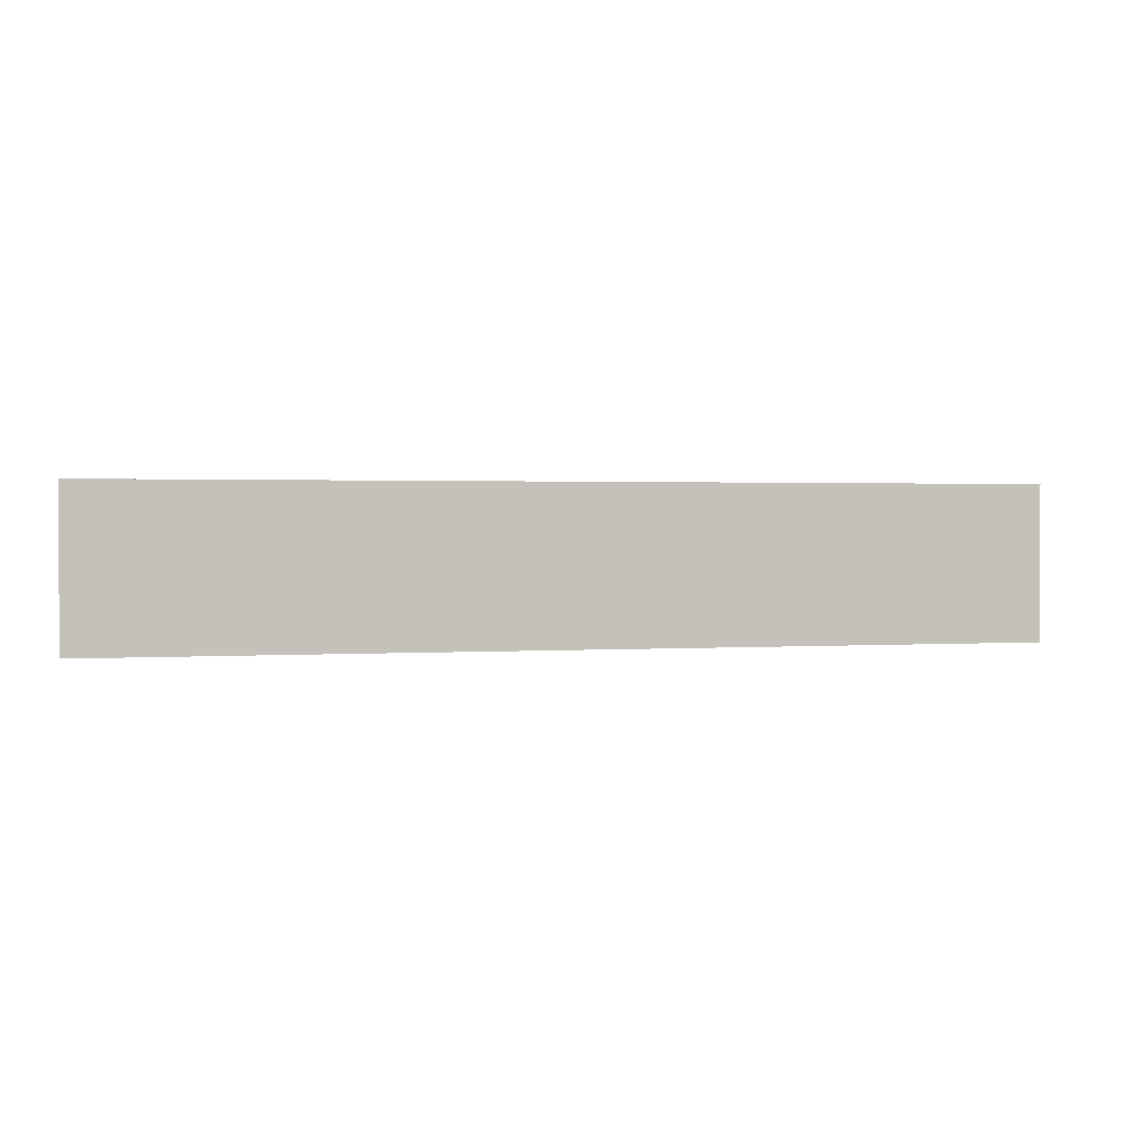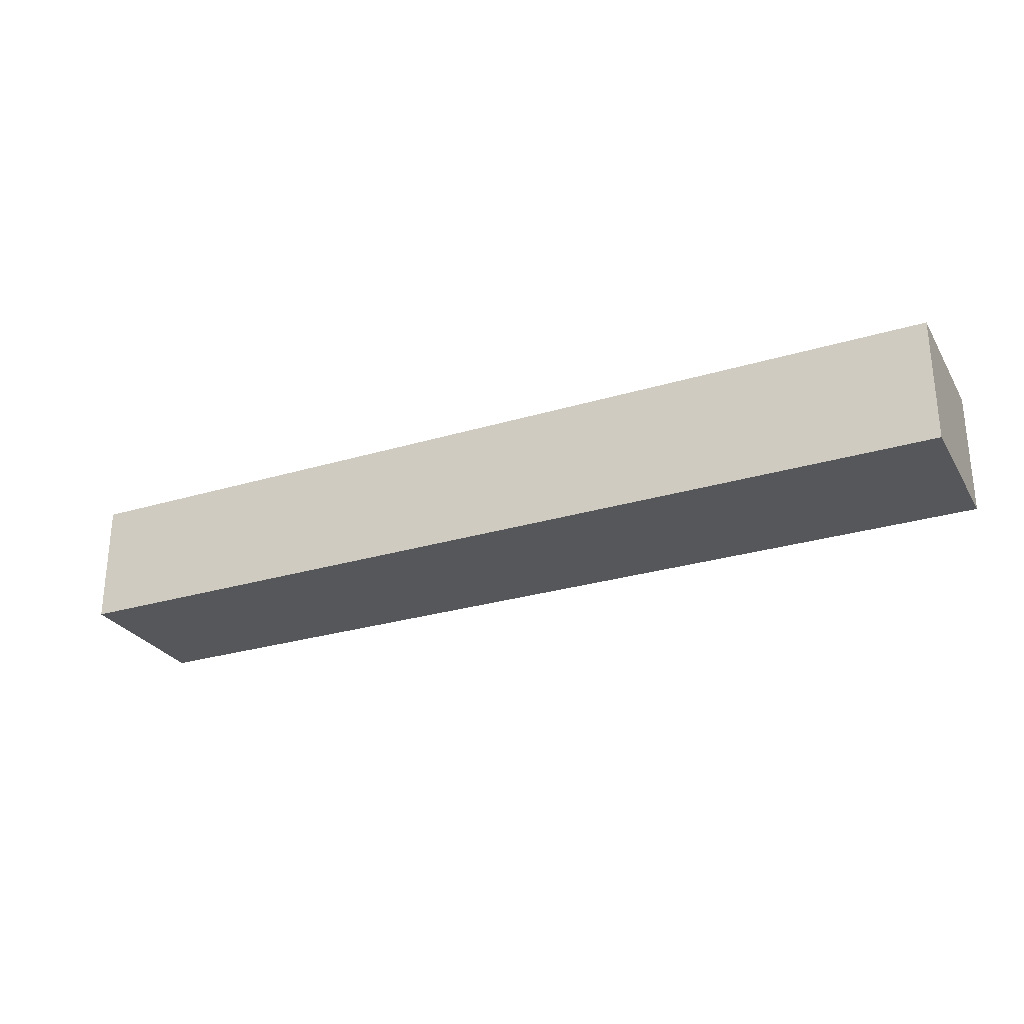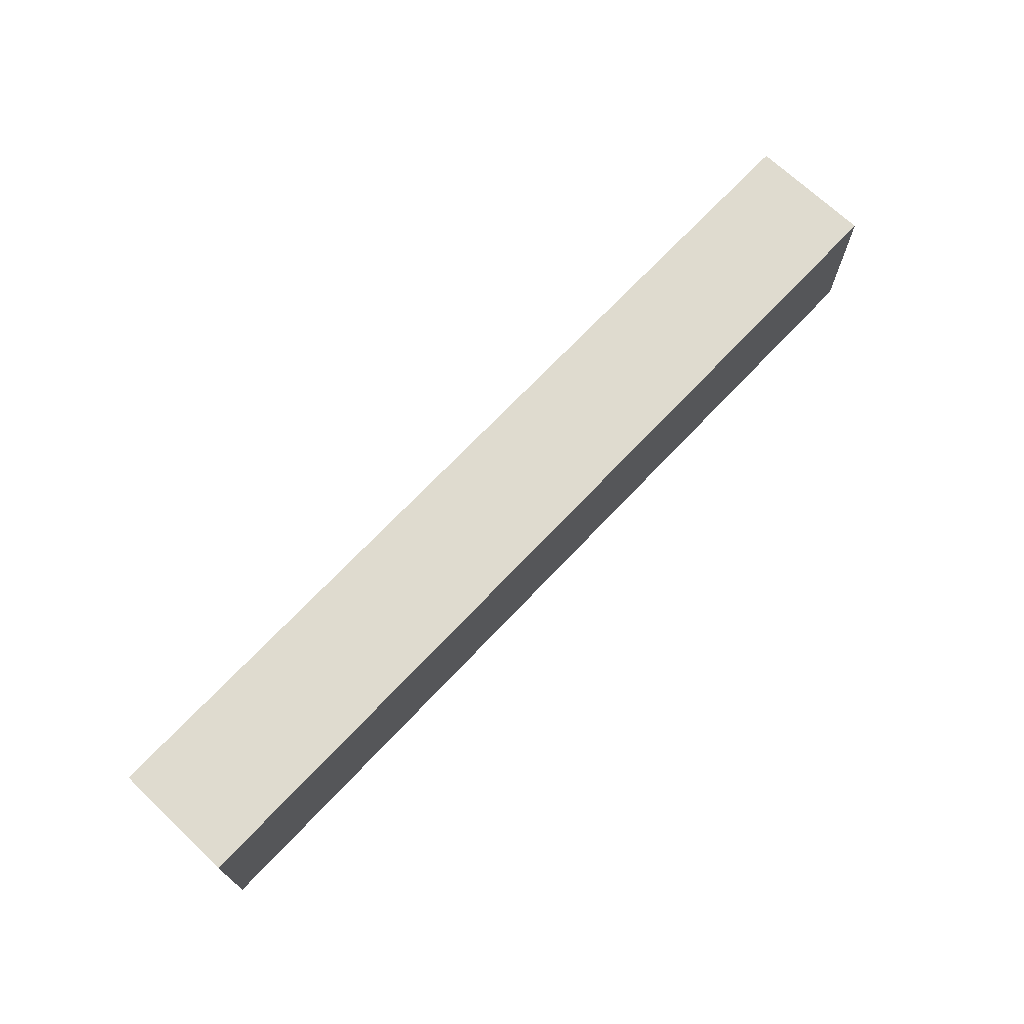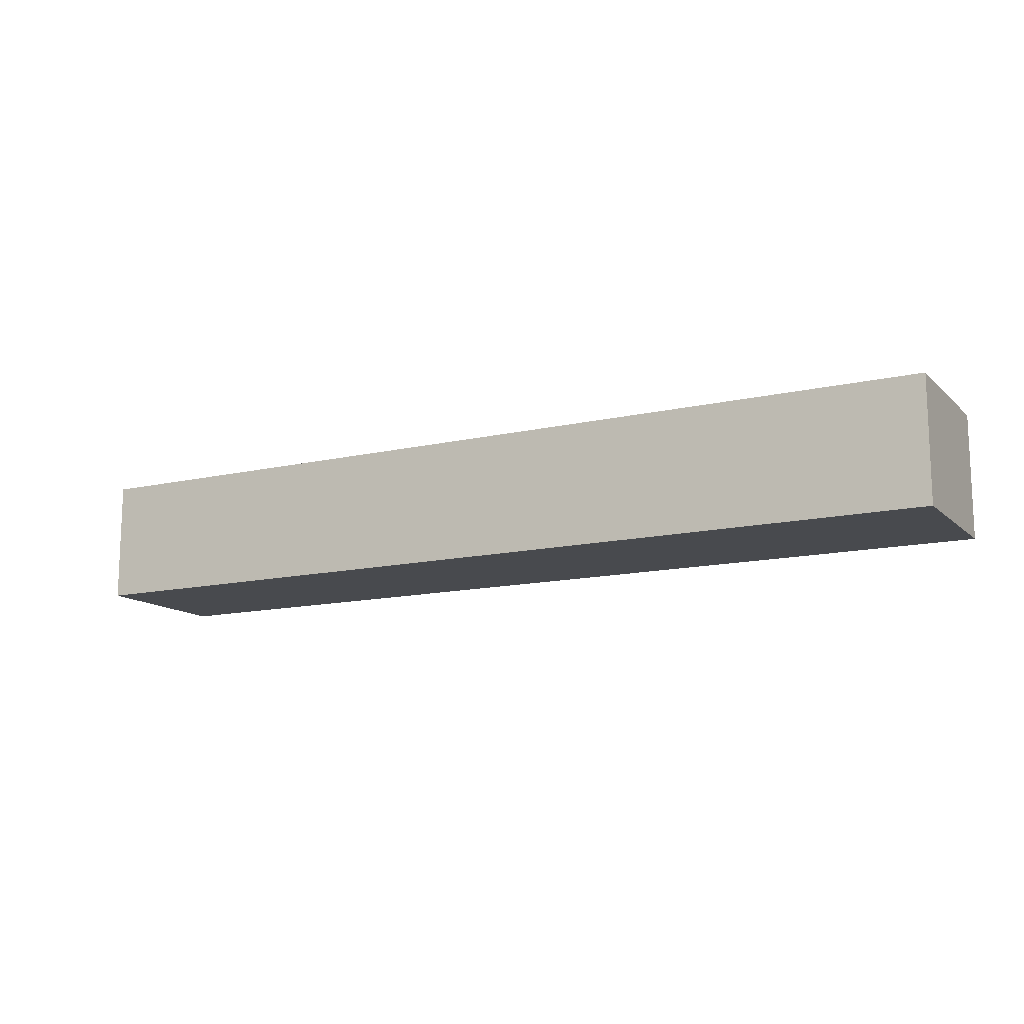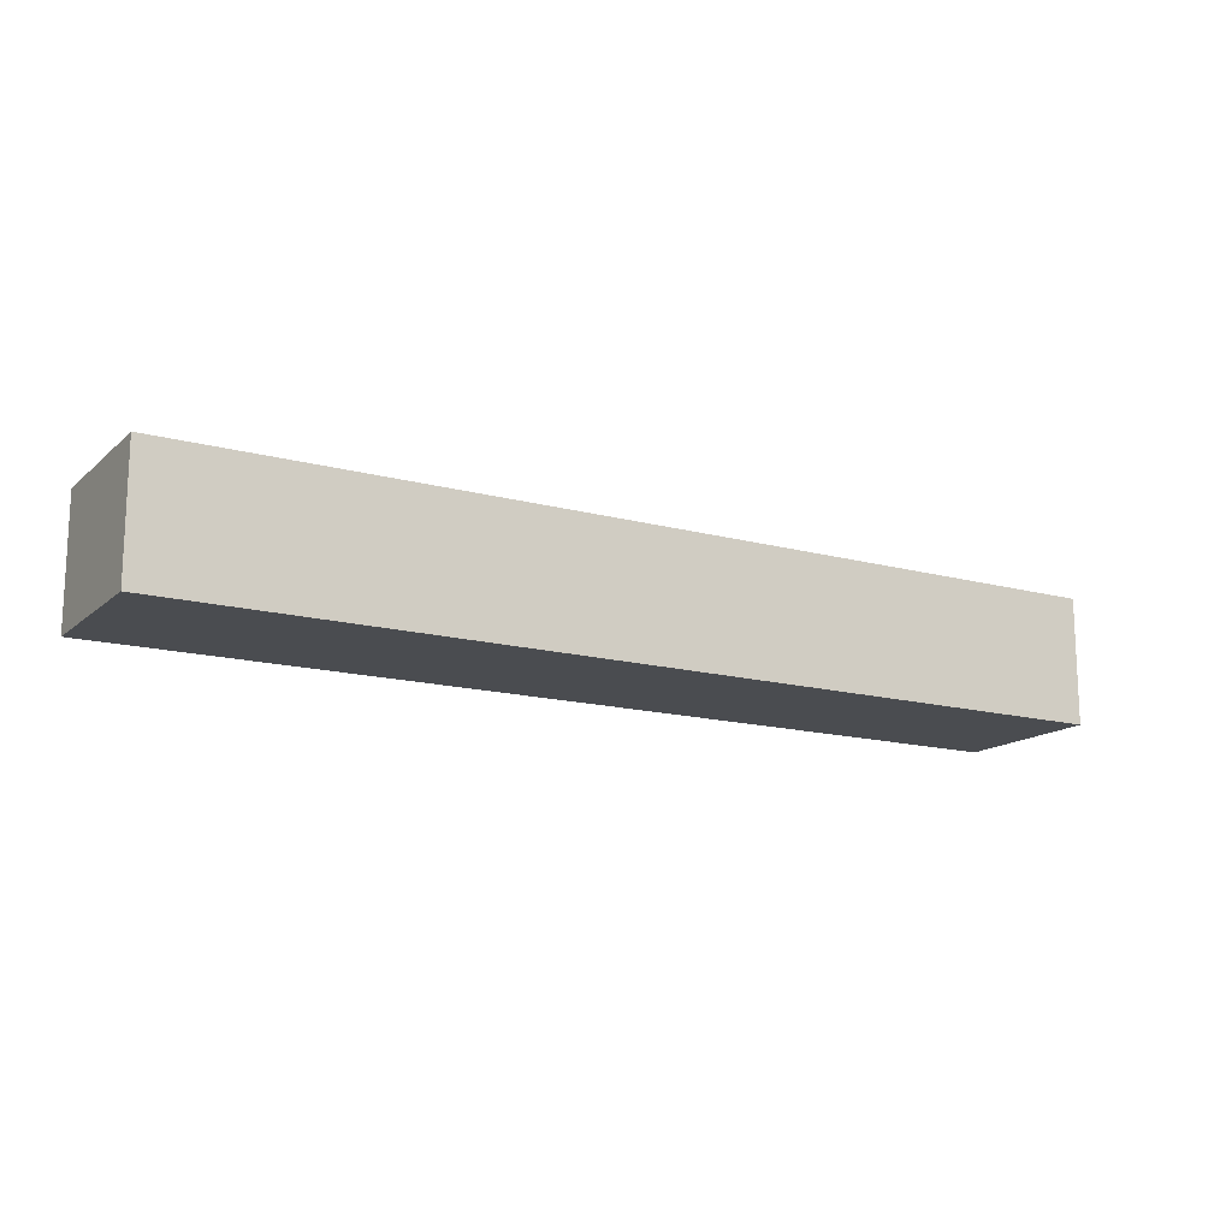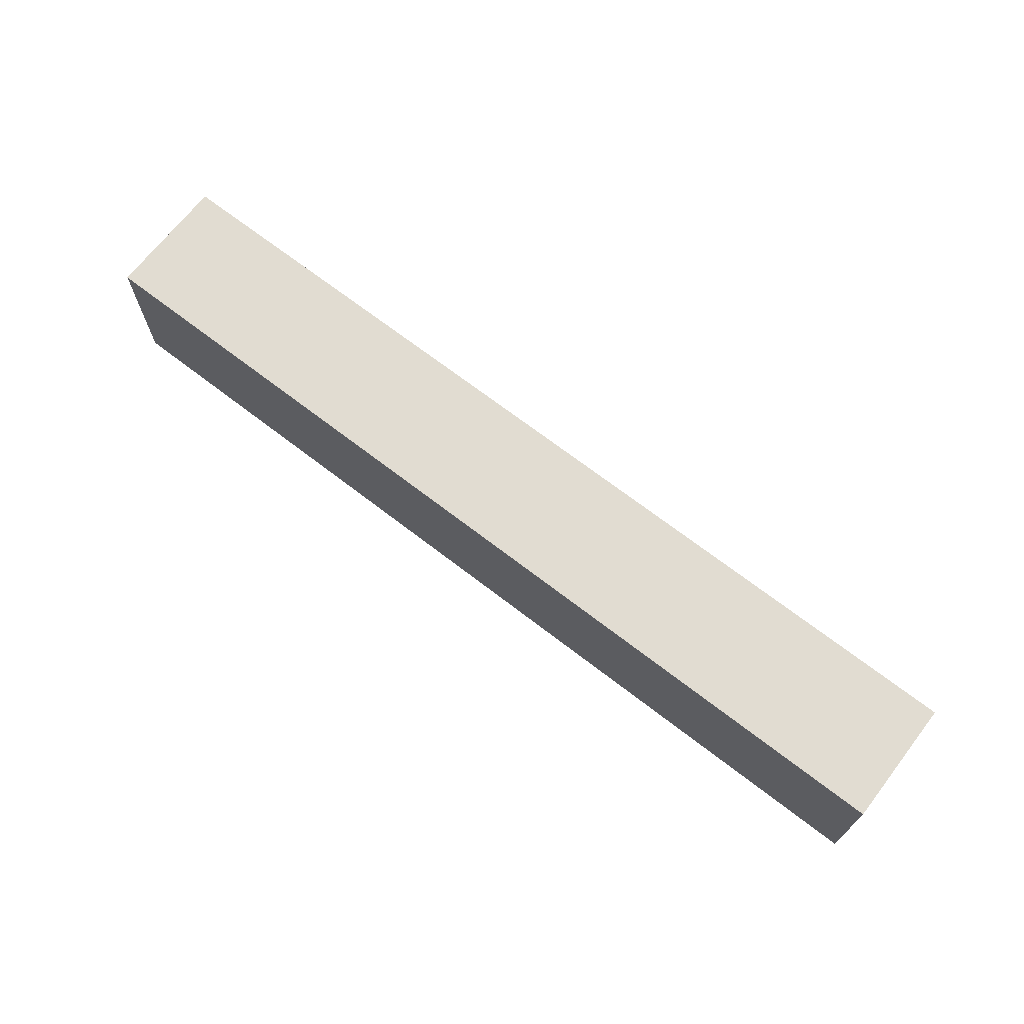
<metadata>
{"format":"obj","ext":"obj","renderer":"f3d","projection":"perspective","resolution":1024,"background":"white","views":[{"elev":1.2,"azim":165.6,"up":"+Z"},{"elev":-27.4,"azim":25.0,"up":"+Y"},{"elev":70.5,"azim":-46.6,"up":"+Z"},{"elev":-13.3,"azim":28.0,"up":"+Y"},{"elev":-15.0,"azim":149.7,"up":"+Y"},{"elev":69.2,"azim":37.7,"up":"+Z"}]}
</metadata>
<code>
o 581eecdff710428c8c558eb84ea058aaa50f6adc54504248b6036ccad71a1e5
v 1350 80 -1175
v 1050 80 -1175
v 1050 120 -1175
v 1350 120 -1175
v 1350 80 -1225
v 1350 120 -1225
v 1050 80 -1225
v 1050 120 -1225
f 3 2 1
f 4 3 1
f 4 1 5
f 6 4 5
f 6 5 7
f 8 6 7
f 8 7 2
f 3 8 2
f 1 2 5
f 2 7 5
f 6 3 4
f 6 8 3

</code>
